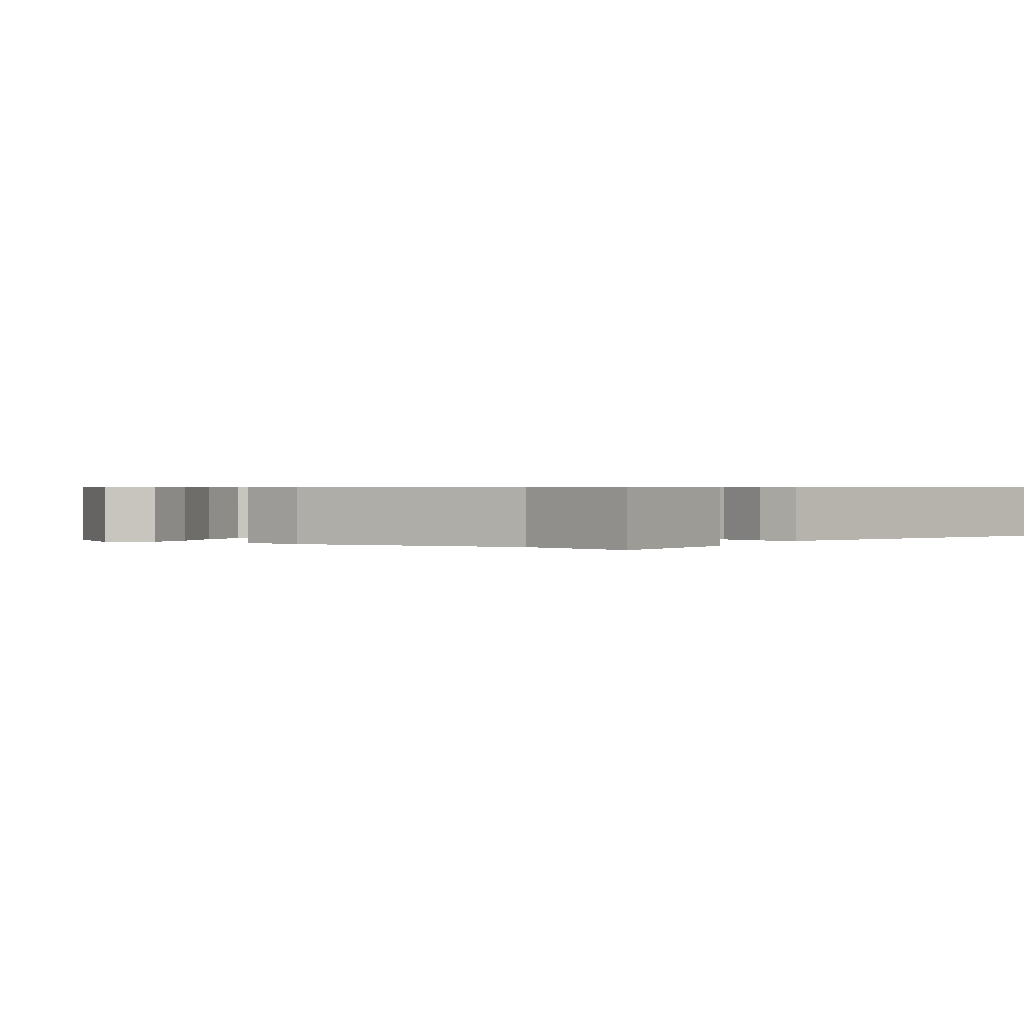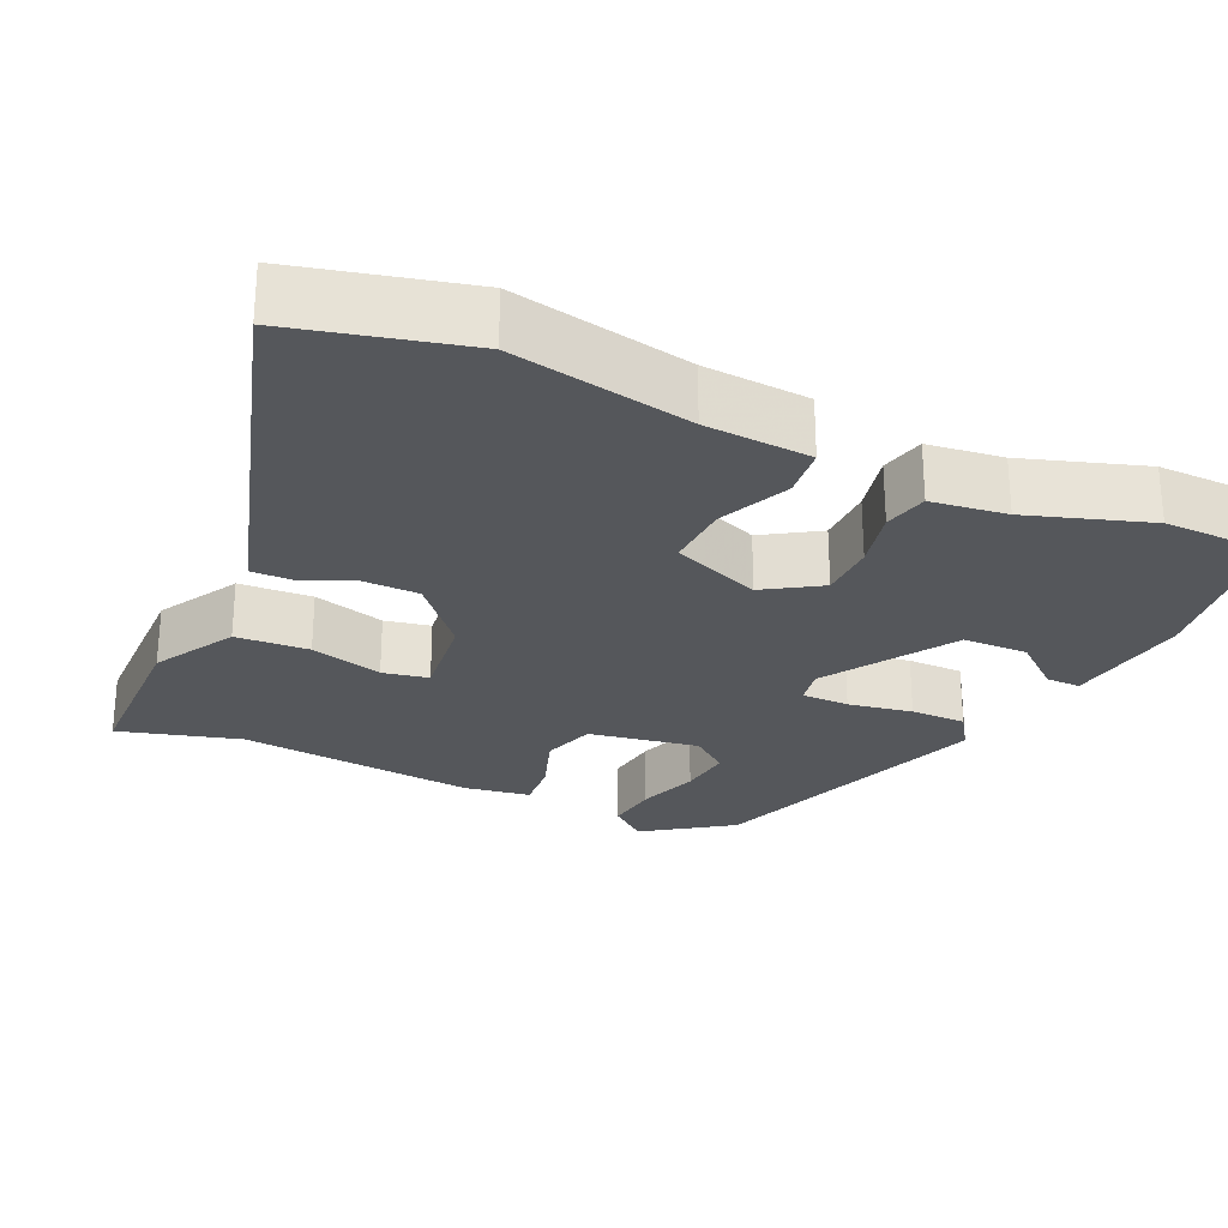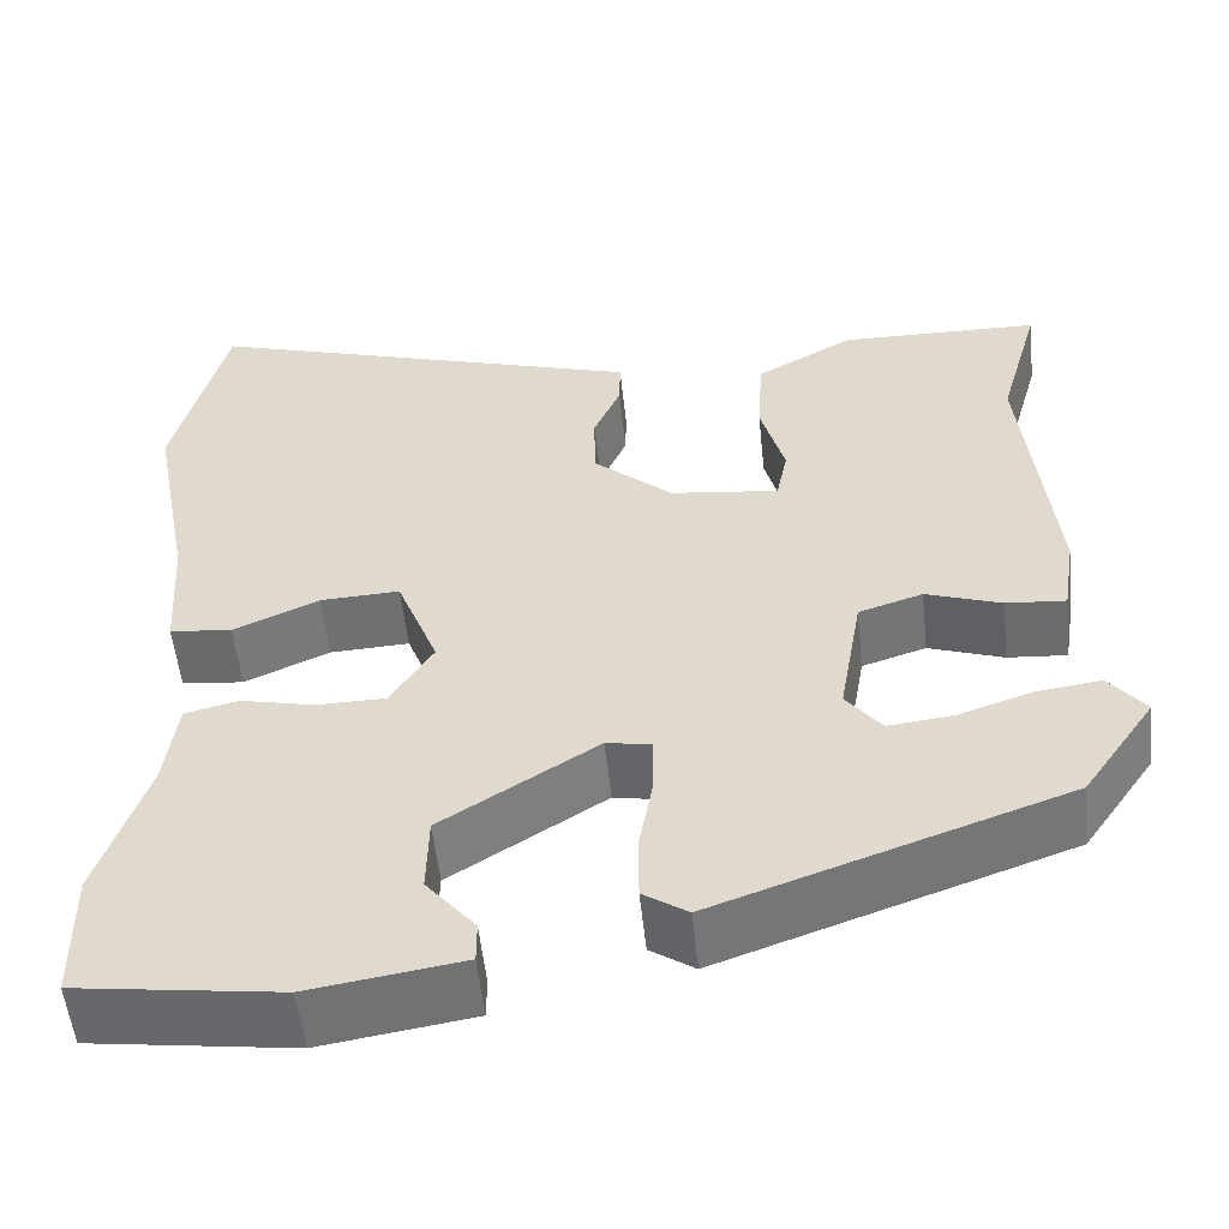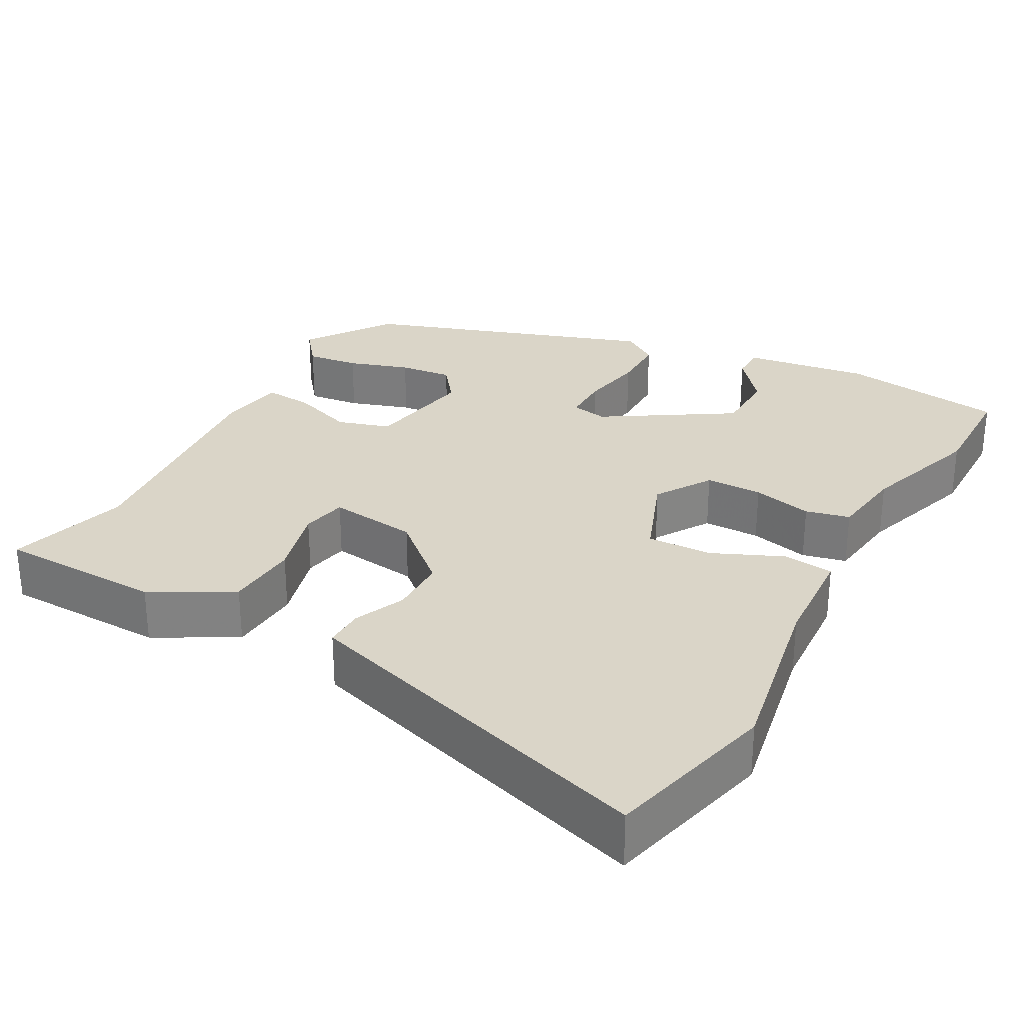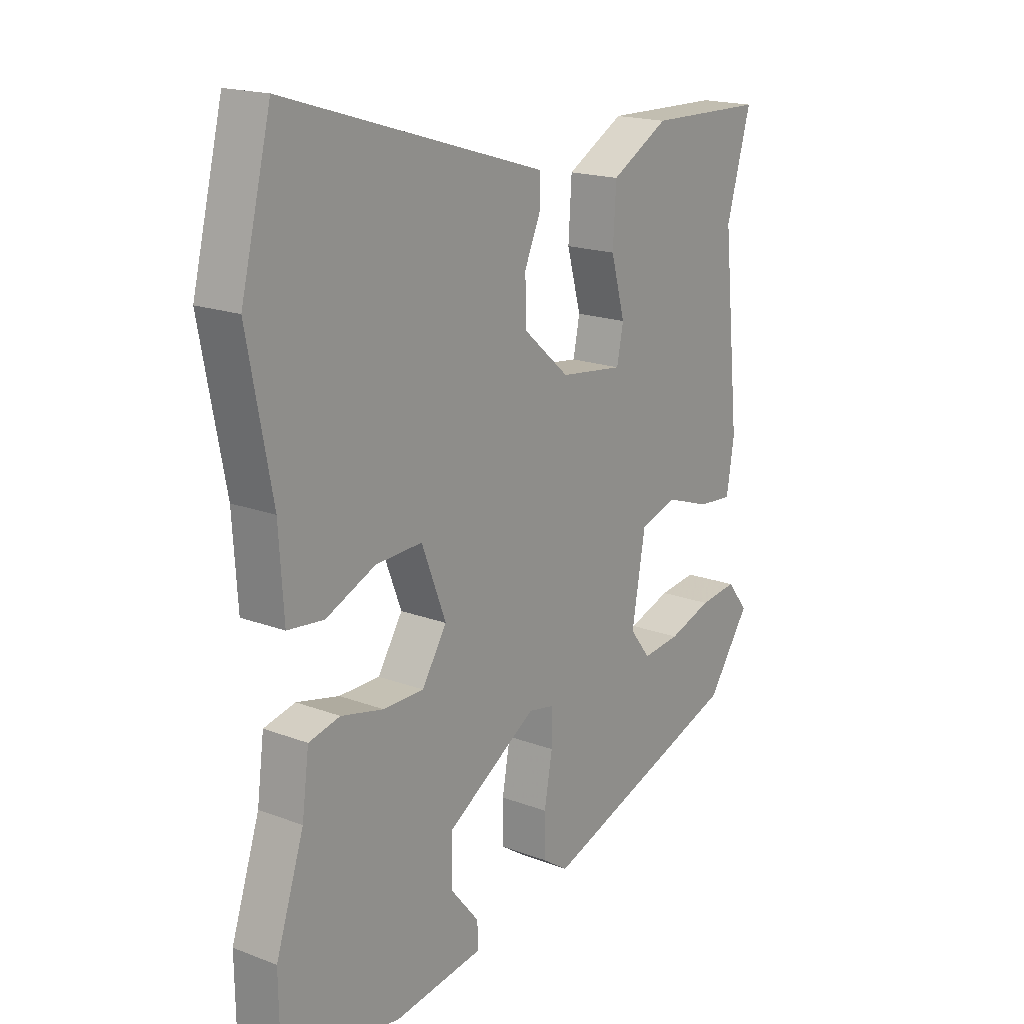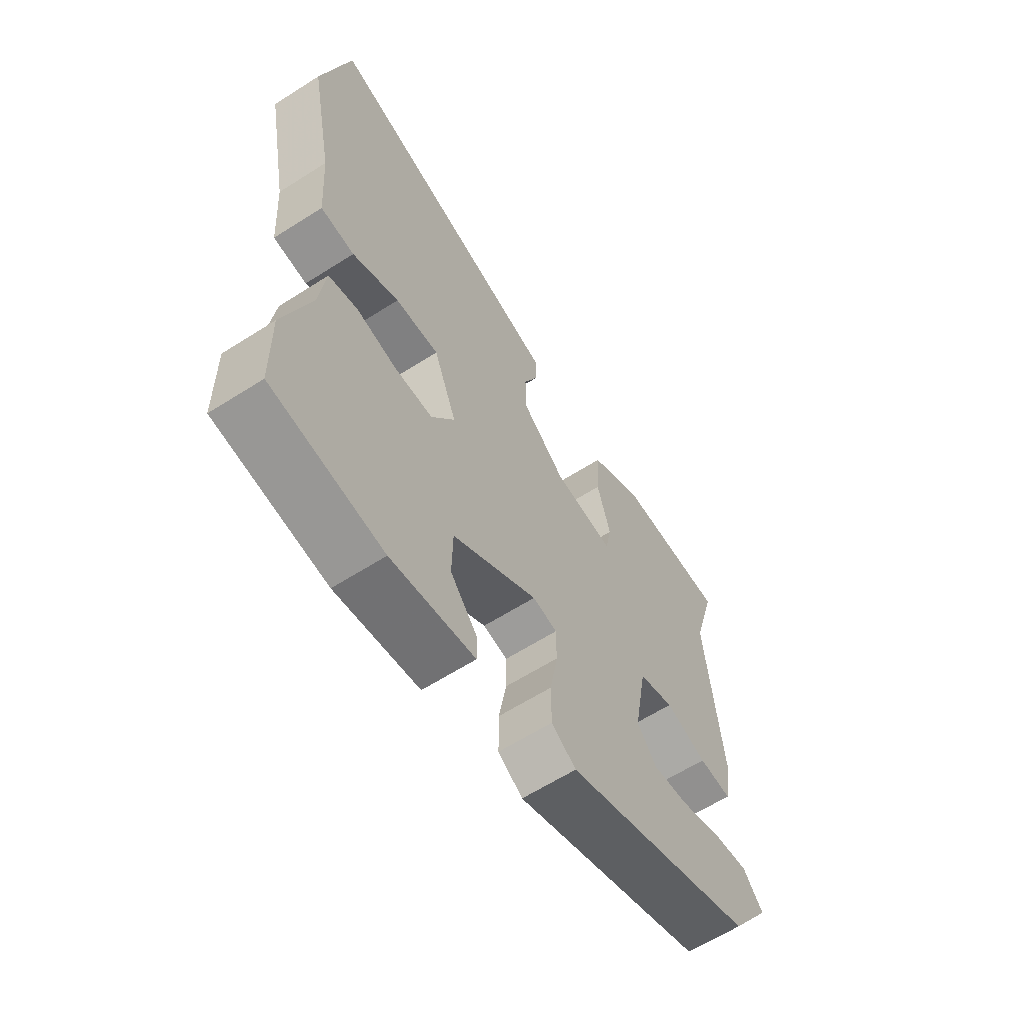
<metadata>
{"format":"obj","ext":"obj","renderer":"f3d","projection":"perspective","resolution":1024,"background":"white","views":[{"elev":0.6,"azim":-57.7,"up":"+Y"},{"elev":-26.7,"azim":65.3,"up":"+Y"},{"elev":-54.3,"azim":-174.0,"up":"+Z"},{"elev":29.4,"azim":29.1,"up":"+Y"},{"elev":17.9,"azim":126.6,"up":"+Z"},{"elev":-62.3,"azim":122.9,"up":"+Z"}]}
</metadata>
<code>
v 0.502 0.07 -0.373
v 0.5 0.07 -0.516
v 0.282 0.07 -0.546
v 0.118 0.07 -0.521
v 0.118 0.07 -0.476
v 0.171 0.07 -0.412
v 0.169 0.07 -0.327
v 0.002 0.07 -0.221
v -0.046 0.07 -0.23
v -0.046 0.07 -0.292
v -0.031 0.07 -0.376
v -0.031 0.07 -0.449
v -0.079 0.07 -0.481
v -0.454 0.07 -0.349
v -0.532 0.07 -0.236
v -0.493 0.07 -0.187
v -0.424 0.07 -0.196
v -0.344 0.07 -0.223
v -0.274 0.07 -0.231
v -0.236 0.07 -0.182
v -0.261 0.07 -0.038
v -0.33 0.07 -0.016
v -0.411 0.07 -0.044
v -0.475 0.07 -0.049
v -0.489 0.07 0.039
v -0.458 0.07 0.35
v -0.503 0.07 0.509
v -0.287 0.07 0.513
v -0.181 0.07 0.453
v -0.175 0.07 0.357
v -0.201 0.07 0.262
v -0.189 0.07 0.202
v -0.072 0.07 0.216
v 0.014 0.07 0.291
v 0.015 0.07 0.367
v -0.014 0.07 0.434
v -0.015 0.07 0.486
v 0.067 0.07 0.511
v 0.467 0.07 0.633
v 0.523 0.07 0.407
v 0.478 0.07 0.172
v 0.469 0.07 0.033
v 0.402 0.07 0.026
v 0.31 0.07 0.067
v 0.224 0.07 0.071
v 0.179 0.07 -0.045
v 0.225 0.07 -0.118
v 0.3 0.07 -0.119
v 0.379 0.07 -0.101
v 0.437 0.07 -0.115
v 0.45 0.07 -0.214
v 0.502 0 -0.373
v 0.5 0 -0.516
v 0.282 0 -0.546
v 0.118 0 -0.521
v 0.118 0 -0.476
v 0.171 0 -0.412
v 0.169 0 -0.327
v 0.002 0 -0.221
v -0.046 0 -0.23
v -0.046 0 -0.292
v -0.031 0 -0.376
v -0.031 0 -0.449
v -0.079 0 -0.481
v -0.454 0 -0.349
v -0.532 0 -0.236
v -0.493 0 -0.187
v -0.424 0 -0.196
v -0.344 0 -0.223
v -0.274 0 -0.231
v -0.236 0 -0.182
v -0.261 0 -0.038
v -0.33 0 -0.016
v -0.411 0 -0.044
v -0.475 0 -0.049
v -0.489 0 0.039
v -0.458 0 0.35
v -0.503 0 0.509
v -0.287 0 0.513
v -0.181 0 0.453
v -0.175 0 0.357
v -0.201 0 0.262
v -0.189 0 0.202
v -0.072 0 0.216
v 0.014 0 0.291
v 0.015 0 0.367
v -0.014 0 0.434
v -0.015 0 0.486
v 0.067 0 0.511
v 0.467 0 0.633
v 0.523 0 0.407
v 0.478 0 0.172
v 0.469 0 0.033
v 0.402 0 0.026
v 0.31 0 0.067
v 0.224 0 0.071
v 0.179 0 -0.045
v 0.225 0 -0.118
v 0.3 0 -0.119
v 0.379 0 -0.101
v 0.437 0 -0.115
v 0.45 0 -0.214
f 48 49 50 51
f 1 2 3
f 51 1 3
f 48 51 3
f 47 48 3
f 46 47 3
f 41 42 43 44
f 41 44 45
f 40 41 45
f 39 40 45
f 38 39 45
f 37 38 45
f 36 37 45
f 35 36 45
f 34 35 45 46
f 29 30 31
f 28 29 31
f 27 28 31
f 26 27 31
f 26 31 32
f 25 26 32
f 24 25 32
f 23 24 32
f 22 23 32
f 21 22 32 33
f 16 17 18
f 15 16 18
f 14 15 18
f 13 14 18
f 12 13 18
f 11 12 18
f 10 11 18 19
f 9 10 19 20
f 3 4 5 6
f 3 6 7
f 46 3 7
f 33 34 46
f 21 33 46
f 20 21 46
f 9 20 46
f 8 9 46
f 7 8 46
f 102 101 100 99
f 54 53 52
f 54 52 102
f 54 102 99
f 54 99 98
f 54 98 97
f 95 94 93 92
f 96 95 92
f 96 92 91
f 96 91 90
f 96 90 89
f 96 89 88
f 96 88 87
f 96 87 86
f 97 96 86 85
f 82 81 80
f 82 80 79
f 82 79 78
f 82 78 77
f 83 82 77
f 83 77 76
f 83 76 75
f 83 75 74
f 83 74 73
f 84 83 73 72
f 69 68 67
f 69 67 66
f 69 66 65
f 69 65 64
f 69 64 63
f 69 63 62
f 70 69 62 61
f 71 70 61 60
f 57 56 55 54
f 58 57 54
f 58 54 97
f 97 85 84
f 97 84 72
f 97 72 71
f 97 71 60
f 97 60 59
f 97 59 58
f 1 52 53 2
f 2 53 54 3
f 3 54 55 4
f 4 55 56 5
f 5 56 57 6
f 6 57 58 7
f 7 58 59 8
f 8 59 60 9
f 9 60 61 10
f 10 61 62 11
f 11 62 63 12
f 12 63 64 13
f 13 64 65 14
f 14 65 66 15
f 15 66 67 16
f 16 67 68 17
f 17 68 69 18
f 18 69 70 19
f 19 70 71 20
f 20 71 72 21
f 21 72 73 22
f 22 73 74 23
f 23 74 75 24
f 24 75 76 25
f 25 76 77 26
f 26 77 78 27
f 27 78 79 28
f 28 79 80 29
f 29 80 81 30
f 30 81 82 31
f 31 82 83 32
f 32 83 84 33
f 33 84 85 34
f 34 85 86 35
f 35 86 87 36
f 36 87 88 37
f 37 88 89 38
f 38 89 90 39
f 39 90 91 40
f 40 91 92 41
f 41 92 93 42
f 42 93 94 43
f 43 94 95 44
f 44 95 96 45
f 45 96 97 46
f 46 97 98 47
f 47 98 99 48
f 48 99 100 49
f 49 100 101 50
f 50 101 102 51
f 51 102 52 1

</code>
